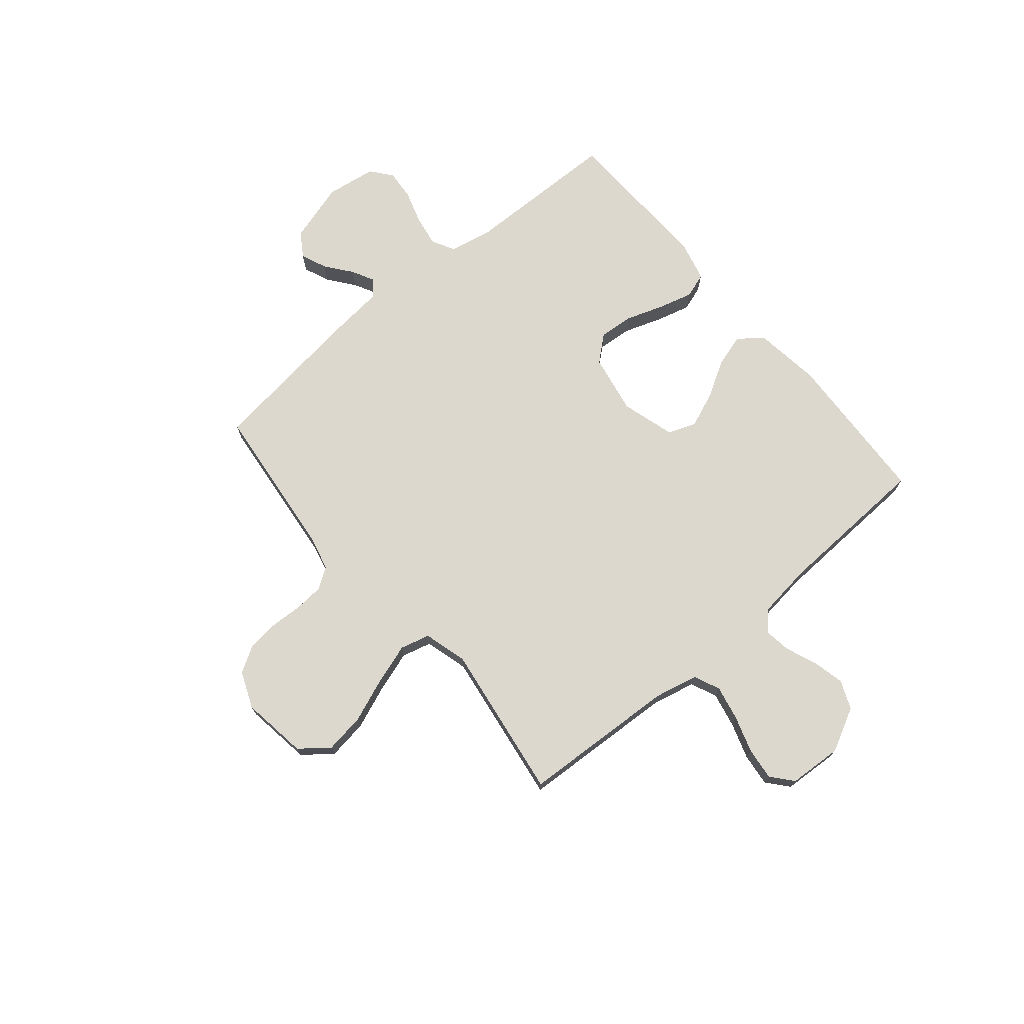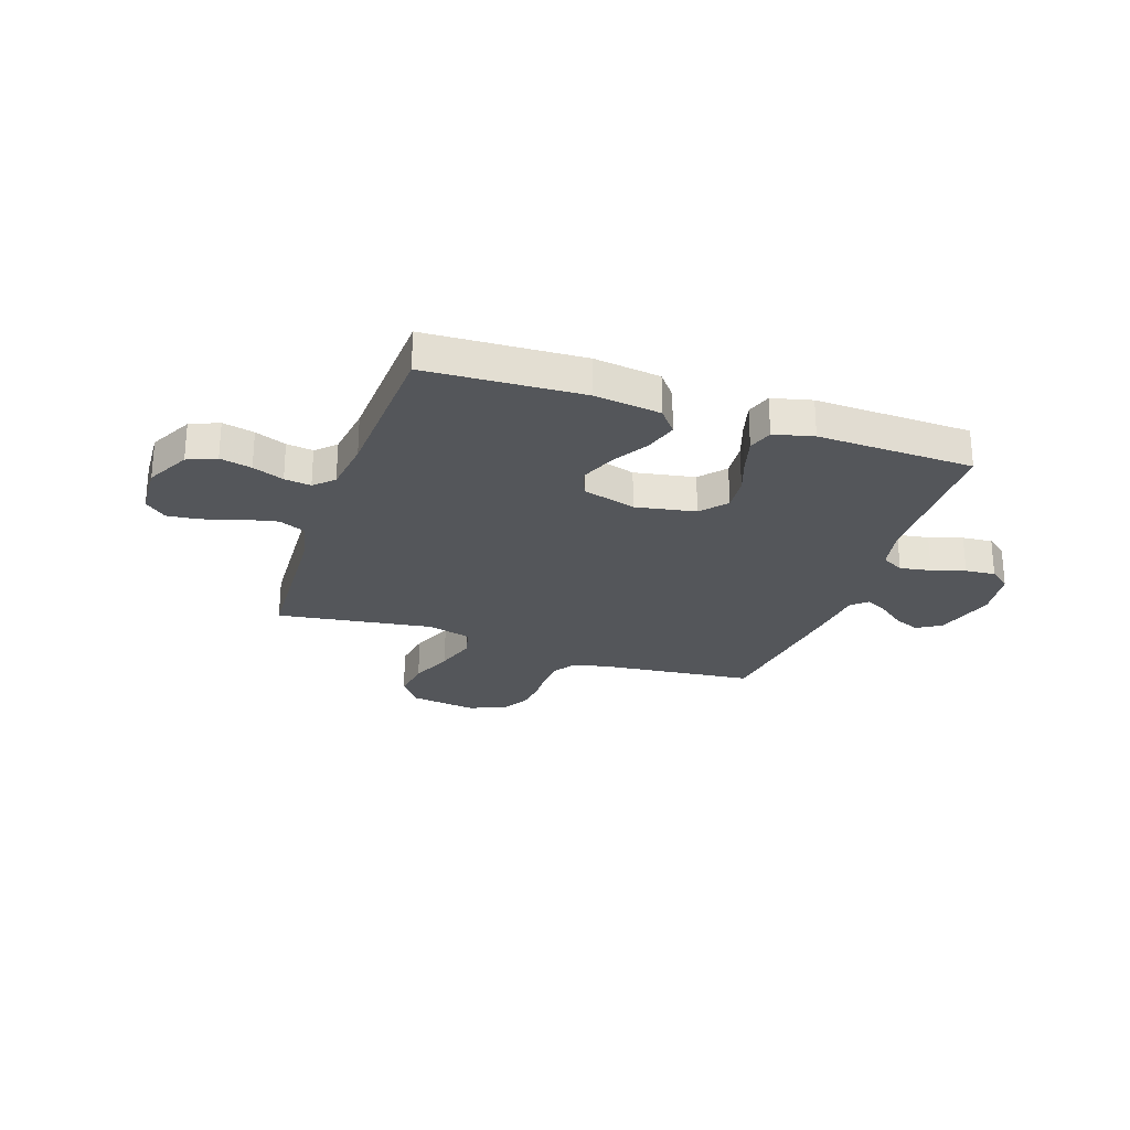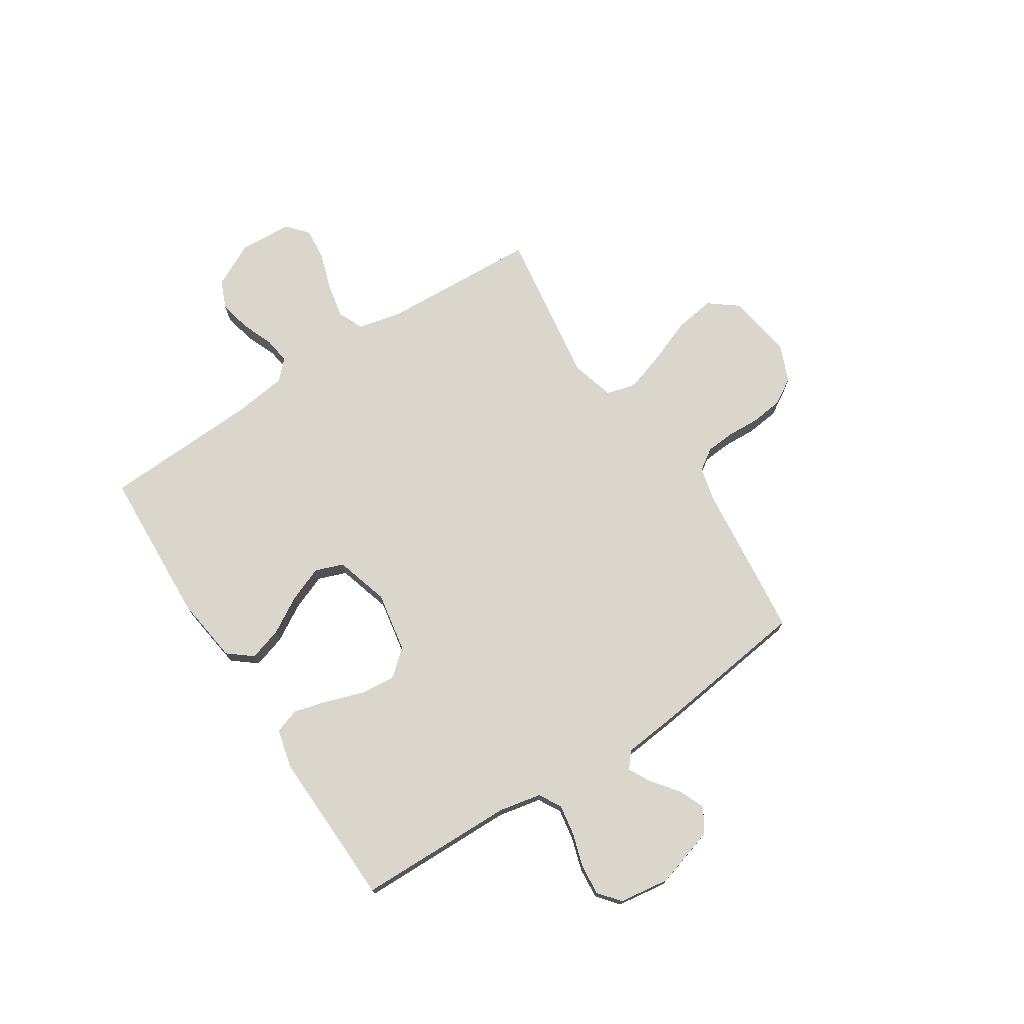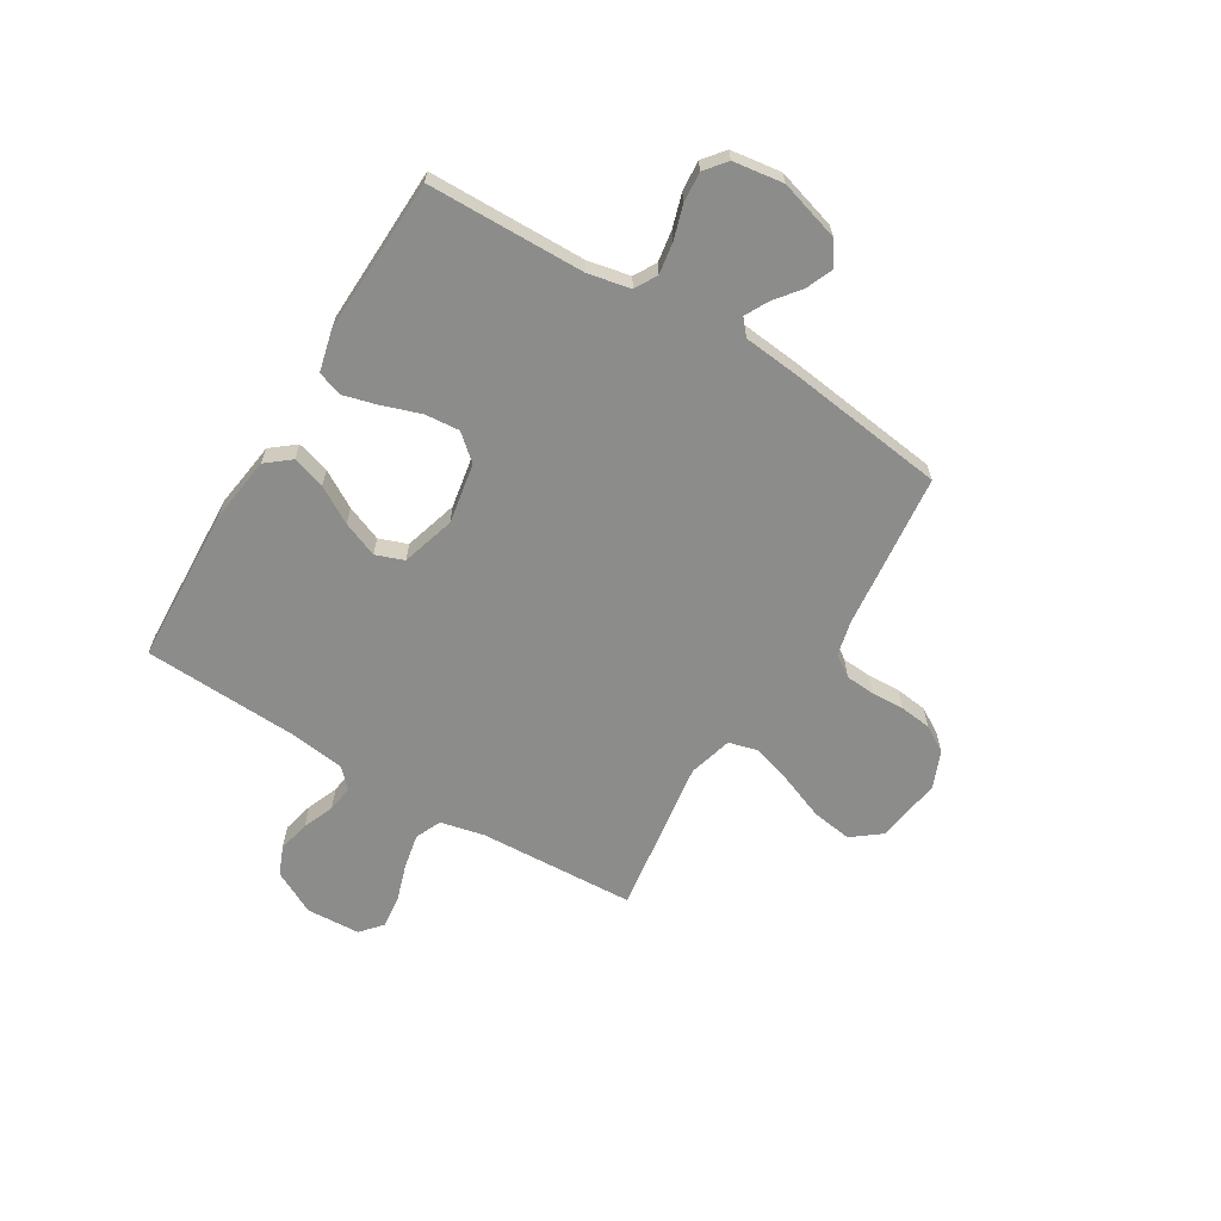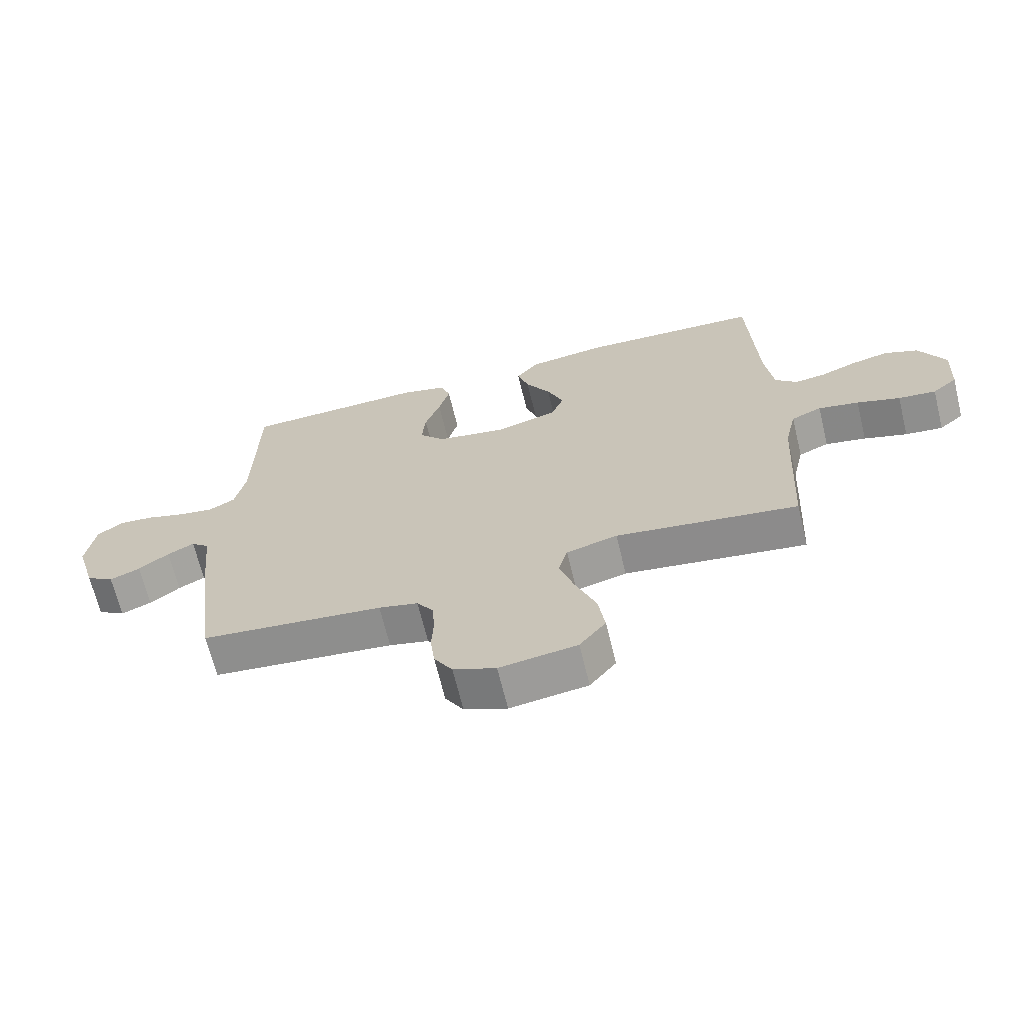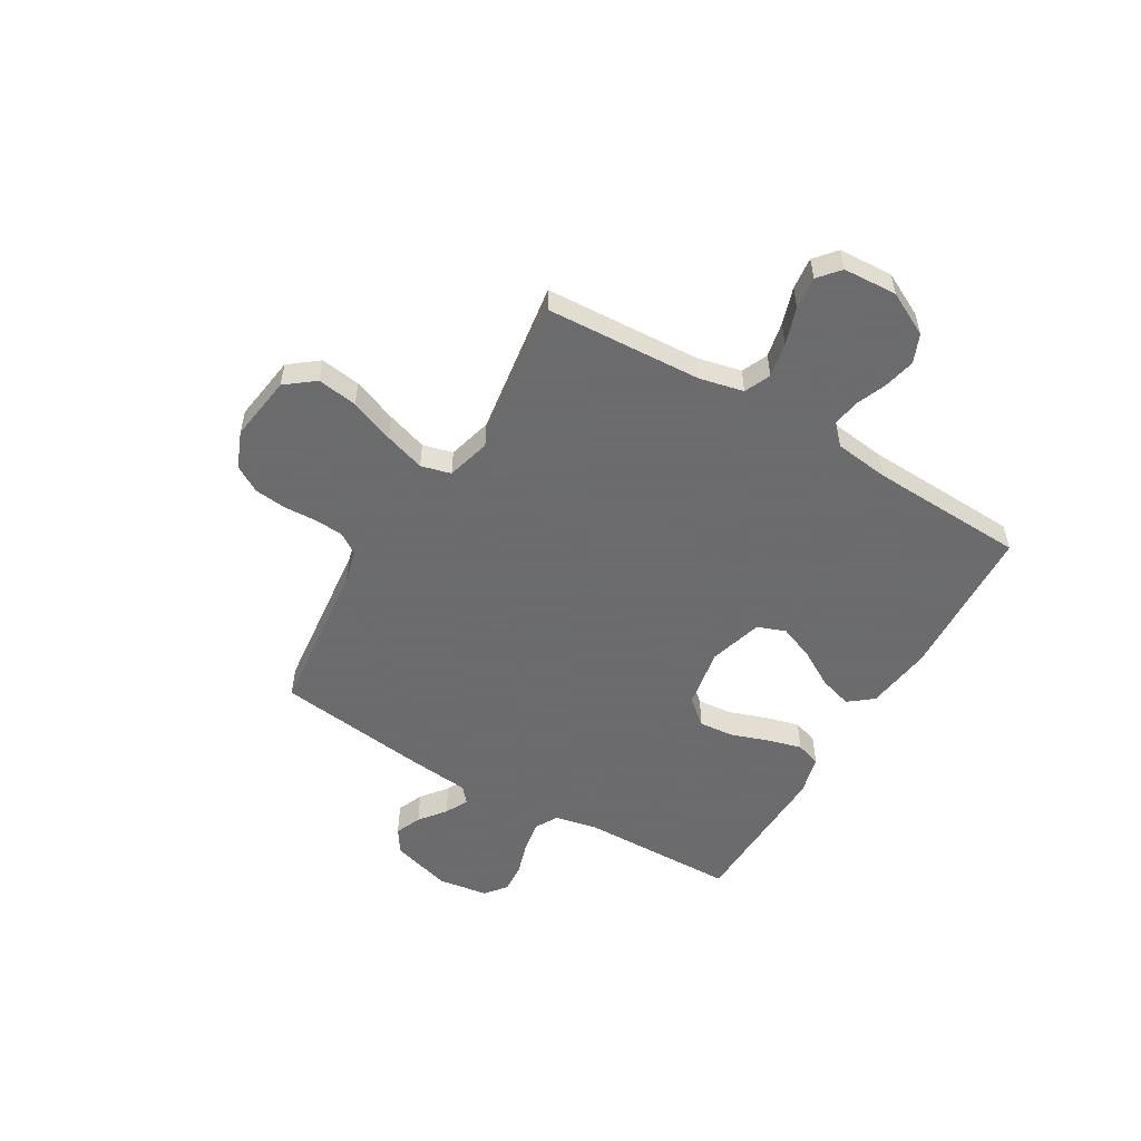
<metadata>
{"format":"obj","ext":"obj","renderer":"f3d","projection":"perspective","resolution":1024,"background":"white","views":[{"elev":72.6,"azim":-130.1,"up":"+Y"},{"elev":-25.7,"azim":-18.9,"up":"+Y"},{"elev":73.5,"azim":56.9,"up":"+Y"},{"elev":-64.1,"azim":58.6,"up":"+Y"},{"elev":-67.4,"azim":-166.3,"up":"+Z"},{"elev":-53.5,"azim":-120.6,"up":"+Y"}]}
</metadata>
<code>
v -0.5 0.07 -0.5
v -0.516 0.07 -0.2
v -0.535 0.07 -0.116
v -0.585 0.07 -0.094
v -0.652 0.07 -0.108
v -0.723 0.07 -0.131
v -0.785 0.07 -0.138
v -0.826 0.07 -0.103
v -0.832 0.07 0
v -0.789 0.07 0.084
v -0.734 0.07 0.107
v -0.673 0.07 0.093
v -0.613 0.07 0.069
v -0.562 0.07 0.062
v -0.526 0.07 0.097
v -0.513 0.07 0.2
v -0.5 0.07 0.5
v -0.2 0.07 0.515
v -0.073 0.07 0.498
v -0.036 0.07 0.452
v -0.055 0.07 0.389
v -0.096 0.07 0.319
v -0.123 0.07 0.251
v -0.103 0.07 0.197
v 0 0.07 0.167
v 0.115 0.07 0.188
v 0.157 0.07 0.237
v 0.151 0.07 0.304
v 0.126 0.07 0.376
v 0.108 0.07 0.442
v 0.124 0.07 0.49
v 0.2 0.07 0.509
v 0.5 0.07 0.5
v 0.506 0.07 0.2
v 0.523 0.07 0.118
v 0.566 0.07 0.094
v 0.626 0.07 0.104
v 0.69 0.07 0.124
v 0.748 0.07 0.129
v 0.789 0.07 0.096
v 0.803 0.07 0
v 0.769 0.07 -0.116
v 0.723 0.07 -0.146
v 0.673 0.07 -0.125
v 0.623 0.07 -0.086
v 0.579 0.07 -0.063
v 0.549 0.07 -0.089
v 0.538 0.07 -0.2
v 0.5 0.07 -0.5
v 0.2 0.07 -0.533
v 0.135 0.07 -0.549
v 0.108 0.07 -0.59
v 0.104 0.07 -0.646
v 0.107 0.07 -0.709
v 0.1 0.07 -0.77
v 0.07 0.07 -0.82
v 0 0.07 -0.849
v -0.127 0.07 -0.831
v -0.17 0.07 -0.776
v -0.159 0.07 -0.699
v -0.126 0.07 -0.614
v -0.101 0.07 -0.536
v -0.116 0.07 -0.479
v -0.2 0.07 -0.456
v -0.5 0 -0.5
v -0.516 0 -0.2
v -0.535 0 -0.116
v -0.585 0 -0.094
v -0.652 0 -0.108
v -0.723 0 -0.131
v -0.785 0 -0.138
v -0.826 0 -0.103
v -0.832 0 0
v -0.789 0 0.084
v -0.734 0 0.107
v -0.673 0 0.093
v -0.613 0 0.069
v -0.562 0 0.062
v -0.526 0 0.097
v -0.513 0 0.2
v -0.5 0 0.5
v -0.2 0 0.515
v -0.073 0 0.498
v -0.036 0 0.452
v -0.055 0 0.389
v -0.096 0 0.319
v -0.123 0 0.251
v -0.103 0 0.197
v 0 0 0.167
v 0.115 0 0.188
v 0.157 0 0.237
v 0.151 0 0.304
v 0.126 0 0.376
v 0.108 0 0.442
v 0.124 0 0.49
v 0.2 0 0.509
v 0.5 0 0.5
v 0.506 0 0.2
v 0.523 0 0.118
v 0.566 0 0.094
v 0.626 0 0.104
v 0.69 0 0.124
v 0.748 0 0.129
v 0.789 0 0.096
v 0.803 0 0
v 0.769 0 -0.116
v 0.723 0 -0.146
v 0.673 0 -0.125
v 0.623 0 -0.086
v 0.579 0 -0.063
v 0.549 0 -0.089
v 0.538 0 -0.2
v 0.5 0 -0.5
v 0.2 0 -0.533
v 0.135 0 -0.549
v 0.108 0 -0.59
v 0.104 0 -0.646
v 0.107 0 -0.709
v 0.1 0 -0.77
v 0.07 0 -0.82
v 0 0 -0.849
v -0.127 0 -0.831
v -0.17 0 -0.776
v -0.159 0 -0.699
v -0.126 0 -0.614
v -0.101 0 -0.536
v -0.116 0 -0.479
v -0.2 0 -0.456
f 59 60 61
f 58 59 61
f 57 58 61
f 56 57 61
f 55 56 61
f 54 55 61
f 53 54 61
f 52 53 61 62
f 51 52 62 63
f 47 48 49 50
f 47 50 51 63
f 43 44 45
f 42 43 45
f 41 42 45
f 40 41 45
f 39 40 45
f 38 39 45
f 37 38 45
f 36 37 45 46
f 47 63 64
f 46 47 64
f 36 46 64
f 35 36 64
f 32 33 34
f 31 32 34
f 30 31 34
f 29 30 34
f 28 29 34
f 20 21 22
f 19 20 22
f 18 19 22
f 17 18 22
f 16 17 22
f 15 16 22 23
f 14 15 23 24
f 11 12 13
f 10 11 13
f 9 10 13
f 8 9 13
f 7 8 13
f 6 7 13
f 5 6 13
f 4 5 13 14
f 14 24 25
f 4 14 25
f 3 4 25
f 64 1 2
f 3 25 26
f 2 3 26
f 64 2 26
f 35 64 26
f 27 28 34 35
f 26 27 35
f 125 124 123
f 125 123 122
f 125 122 121
f 125 121 120
f 125 120 119
f 125 119 118
f 125 118 117
f 126 125 117 116
f 127 126 116 115
f 114 113 112 111
f 127 115 114 111
f 109 108 107
f 109 107 106
f 109 106 105
f 109 105 104
f 109 104 103
f 109 103 102
f 109 102 101
f 110 109 101 100
f 128 127 111
f 128 111 110
f 128 110 100
f 128 100 99
f 98 97 96
f 98 96 95
f 98 95 94
f 98 94 93
f 98 93 92
f 86 85 84
f 86 84 83
f 86 83 82
f 86 82 81
f 86 81 80
f 87 86 80 79
f 88 87 79 78
f 77 76 75
f 77 75 74
f 77 74 73
f 77 73 72
f 77 72 71
f 77 71 70
f 77 70 69
f 78 77 69 68
f 89 88 78
f 89 78 68
f 89 68 67
f 66 65 128
f 90 89 67
f 90 67 66
f 90 66 128
f 90 128 99
f 99 98 92 91
f 99 91 90
f 1 65 66 2
f 2 66 67 3
f 3 67 68 4
f 4 68 69 5
f 5 69 70 6
f 6 70 71 7
f 7 71 72 8
f 8 72 73 9
f 9 73 74 10
f 10 74 75 11
f 11 75 76 12
f 12 76 77 13
f 13 77 78 14
f 14 78 79 15
f 15 79 80 16
f 16 80 81 17
f 17 81 82 18
f 18 82 83 19
f 19 83 84 20
f 20 84 85 21
f 21 85 86 22
f 22 86 87 23
f 23 87 88 24
f 24 88 89 25
f 25 89 90 26
f 26 90 91 27
f 27 91 92 28
f 28 92 93 29
f 29 93 94 30
f 30 94 95 31
f 31 95 96 32
f 32 96 97 33
f 33 97 98 34
f 34 98 99 35
f 35 99 100 36
f 36 100 101 37
f 37 101 102 38
f 38 102 103 39
f 39 103 104 40
f 40 104 105 41
f 41 105 106 42
f 42 106 107 43
f 43 107 108 44
f 44 108 109 45
f 45 109 110 46
f 46 110 111 47
f 47 111 112 48
f 48 112 113 49
f 49 113 114 50
f 50 114 115 51
f 51 115 116 52
f 52 116 117 53
f 53 117 118 54
f 54 118 119 55
f 55 119 120 56
f 56 120 121 57
f 57 121 122 58
f 58 122 123 59
f 59 123 124 60
f 60 124 125 61
f 61 125 126 62
f 62 126 127 63
f 63 127 128 64
f 64 128 65 1

</code>
